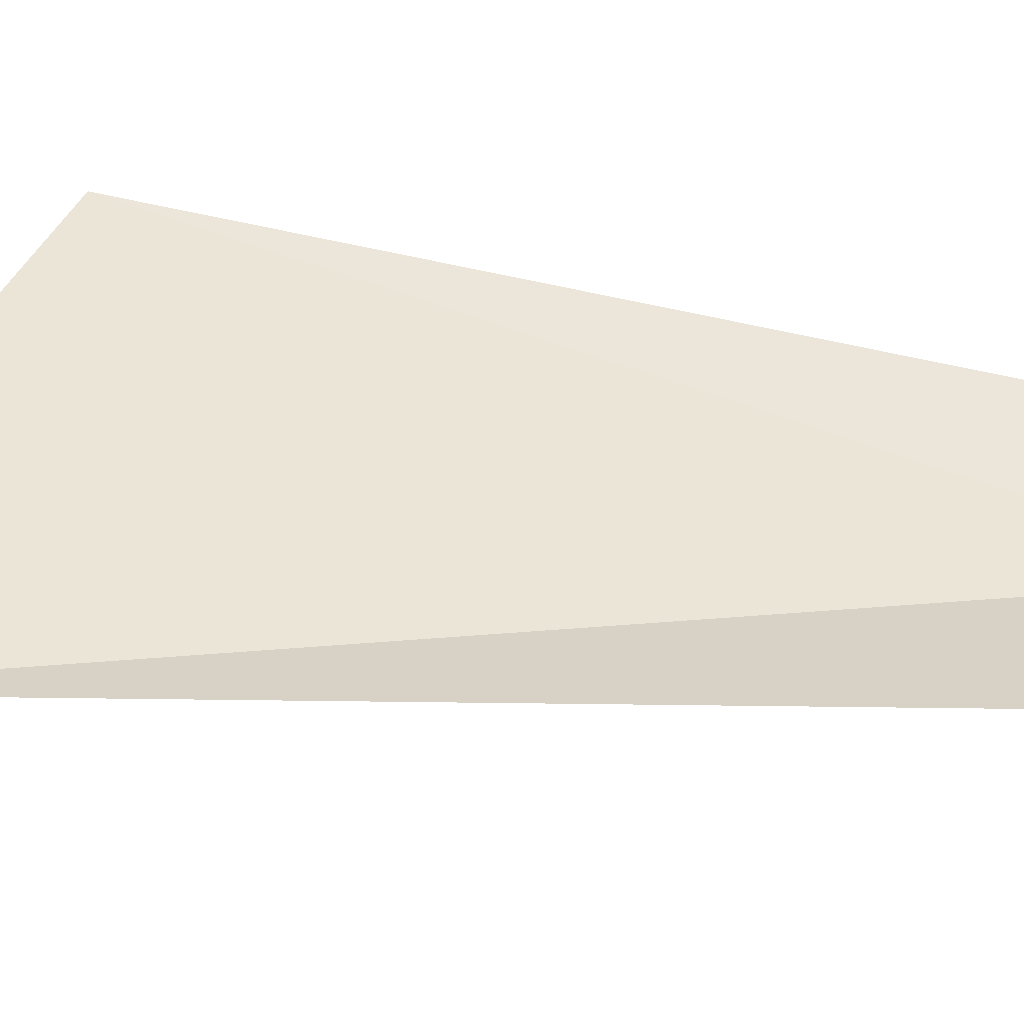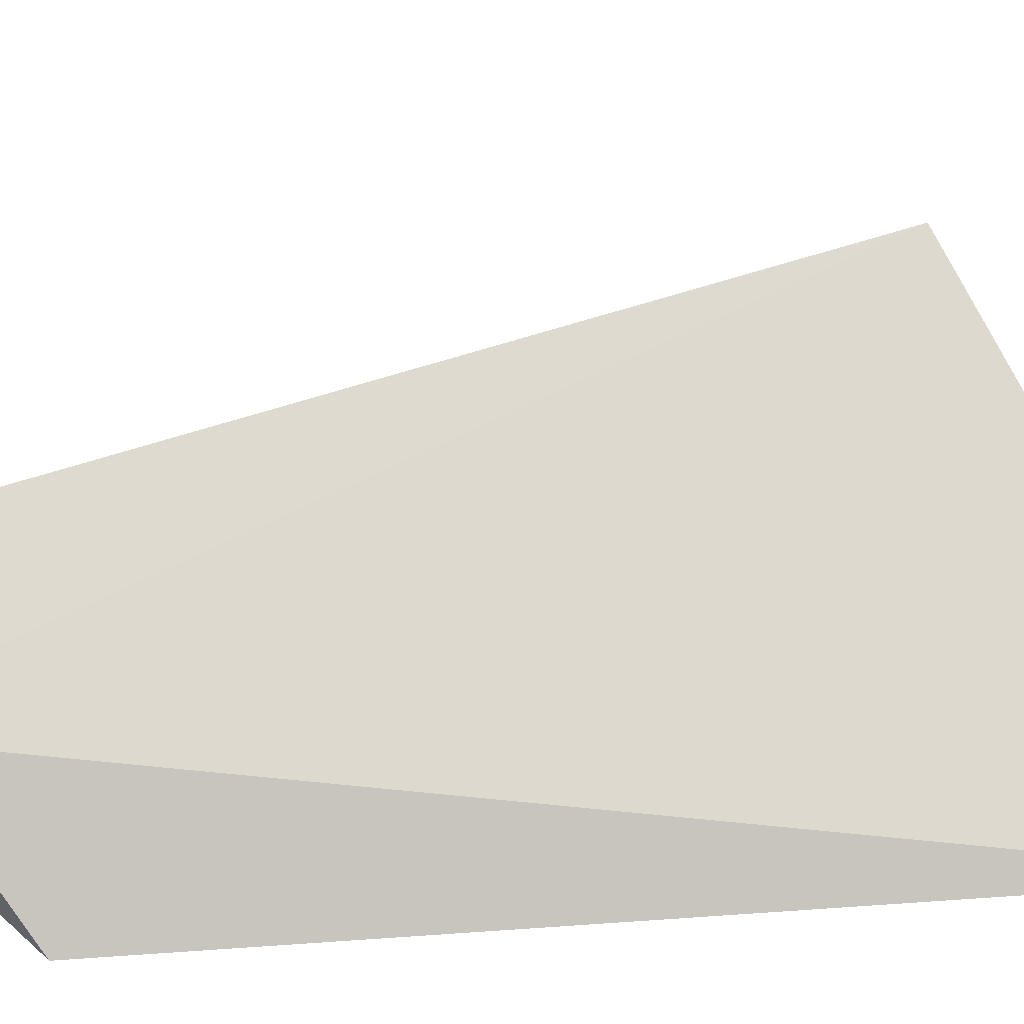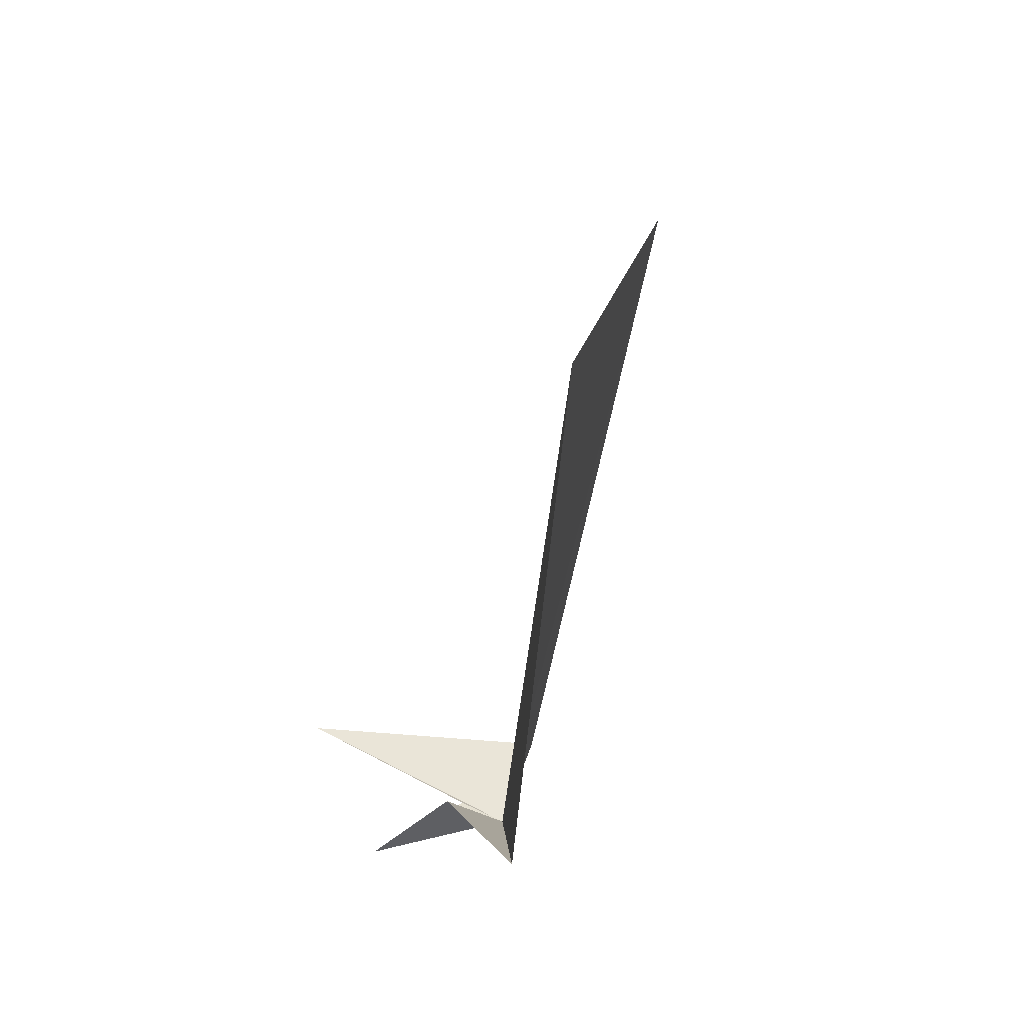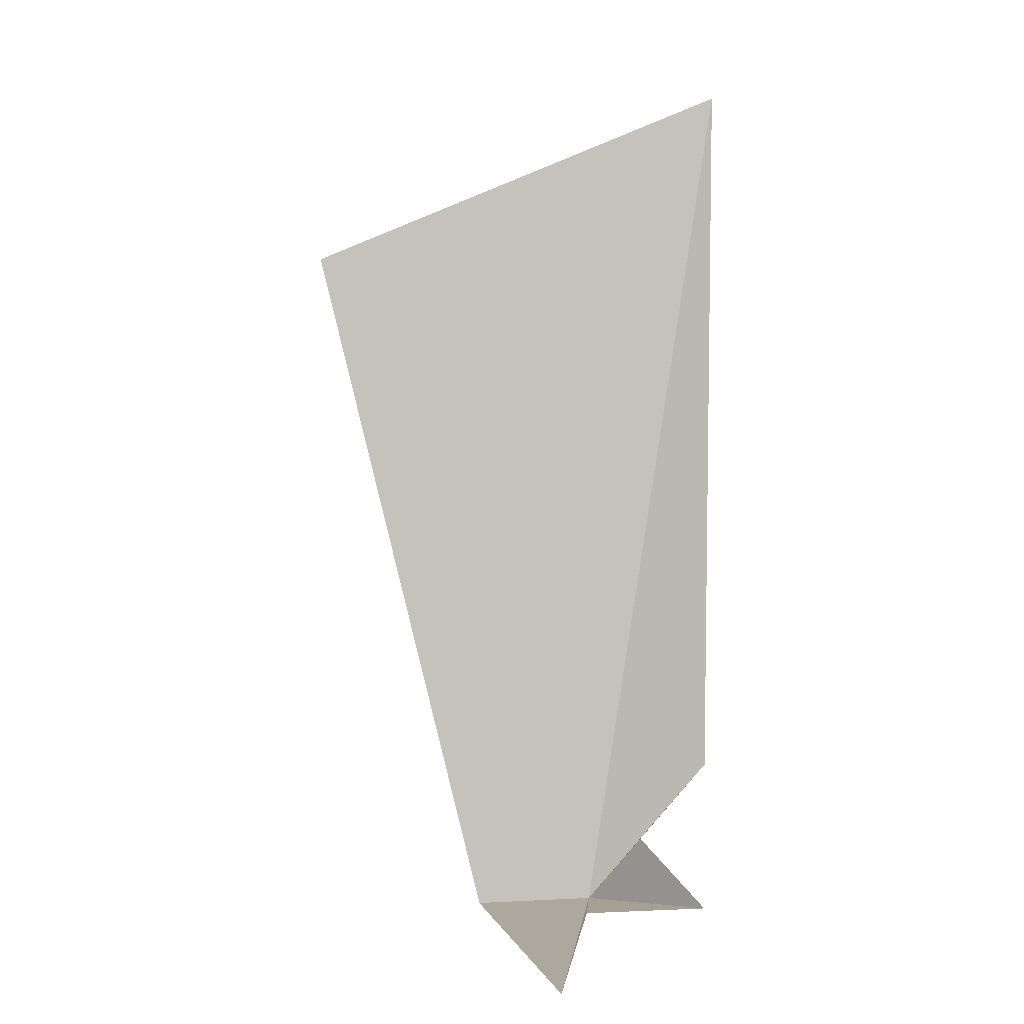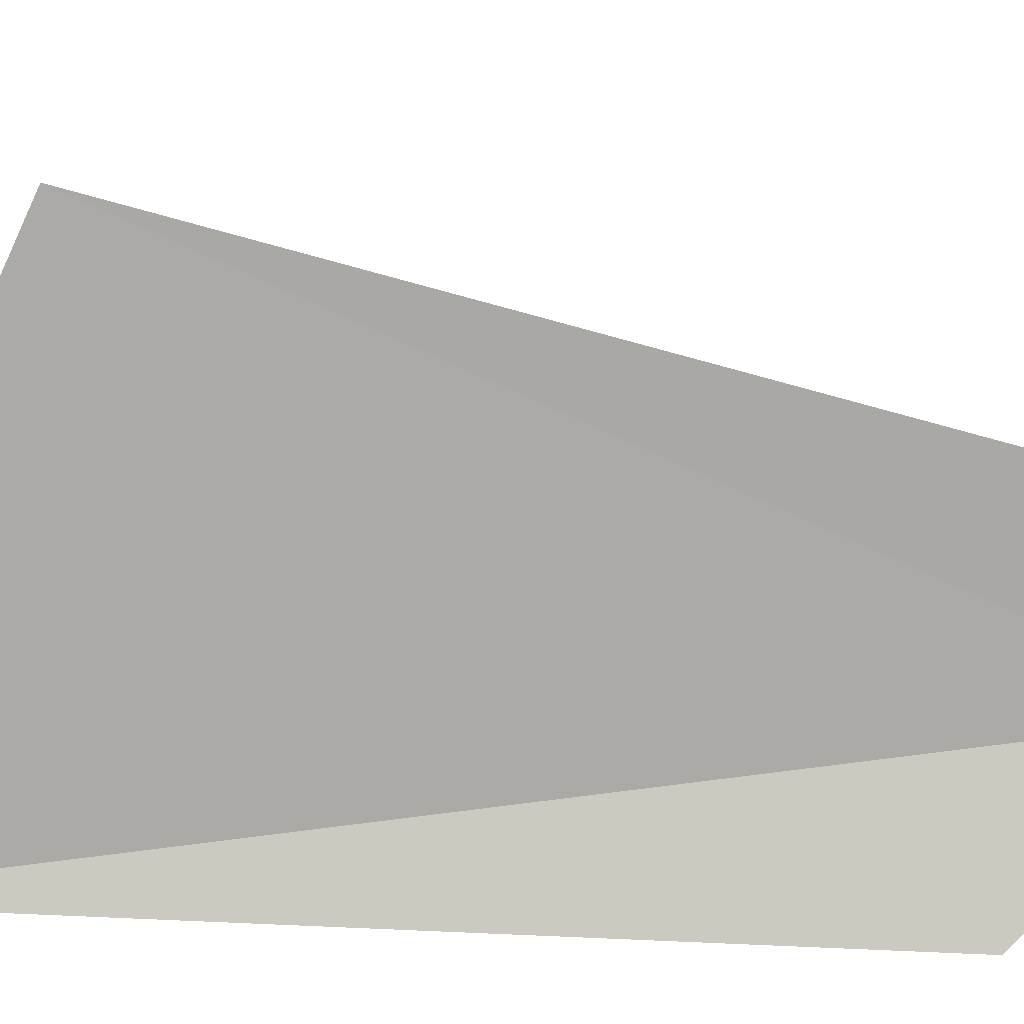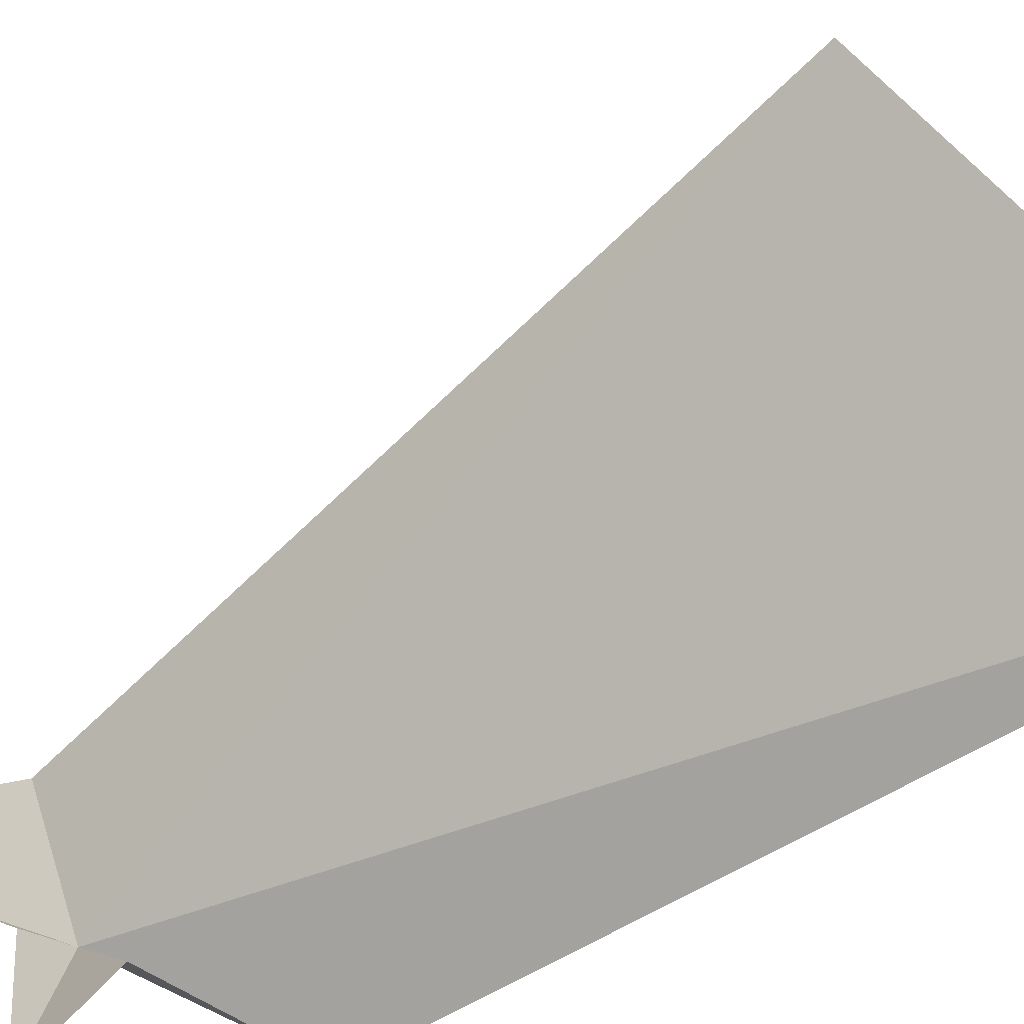
<metadata>
{"format":"obj","ext":"obj","renderer":"f3d","projection":"perspective","resolution":1024,"background":"white","views":[{"elev":-18.9,"azim":-84.1,"up":"+Z"},{"elev":-44.8,"azim":98.6,"up":"+Z"},{"elev":45.6,"azim":-137.3,"up":"+Y"},{"elev":8.9,"azim":109.2,"up":"+Y"},{"elev":40.5,"azim":-83.9,"up":"+Z"},{"elev":-42.8,"azim":133.5,"up":"+Z"}]}
</metadata>
<code>
v -3.01 -19.59 59.24
v -4.859 -9.592 58.25
v -2.443 -11.58 62.57
v -2.411 -19.6 60.5
v -2.719 -18.64 58.49
v -4.271 -18.08 58.07
v 0.00794 -19.59 58.64
v -2.41 -19.56 59.08
v -2.256 -19.26 57.57
f 1 3 2
f 1 6 5
f 1 2 6
f 1 4 3
f 1 8 7
f 1 9 8
f 1 5 9
f 1 7 4

</code>
